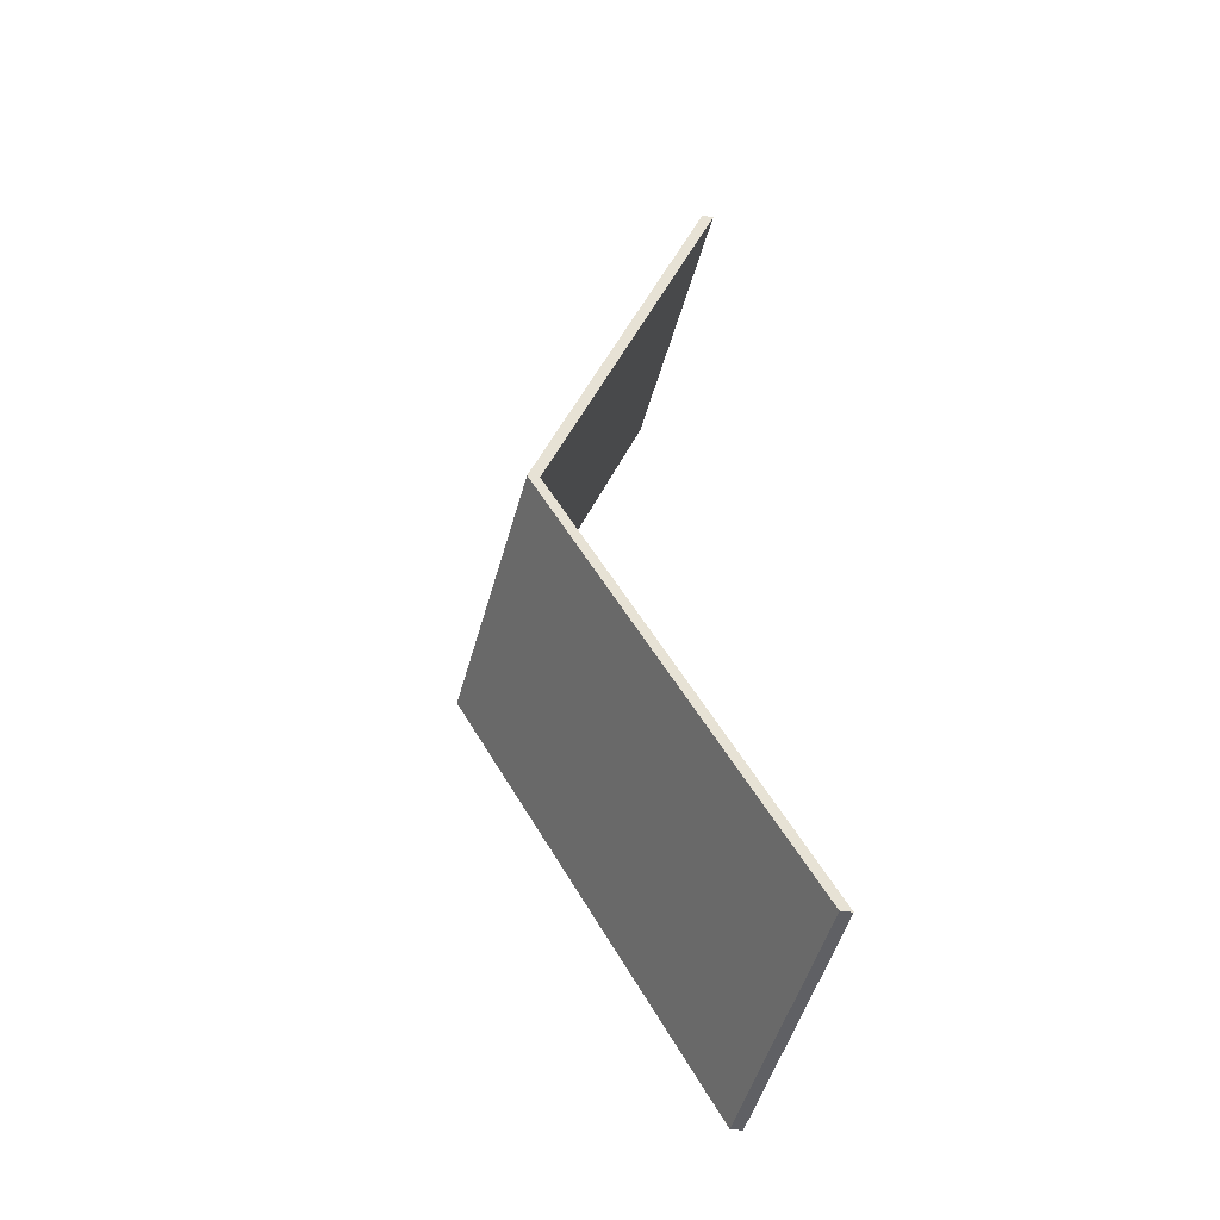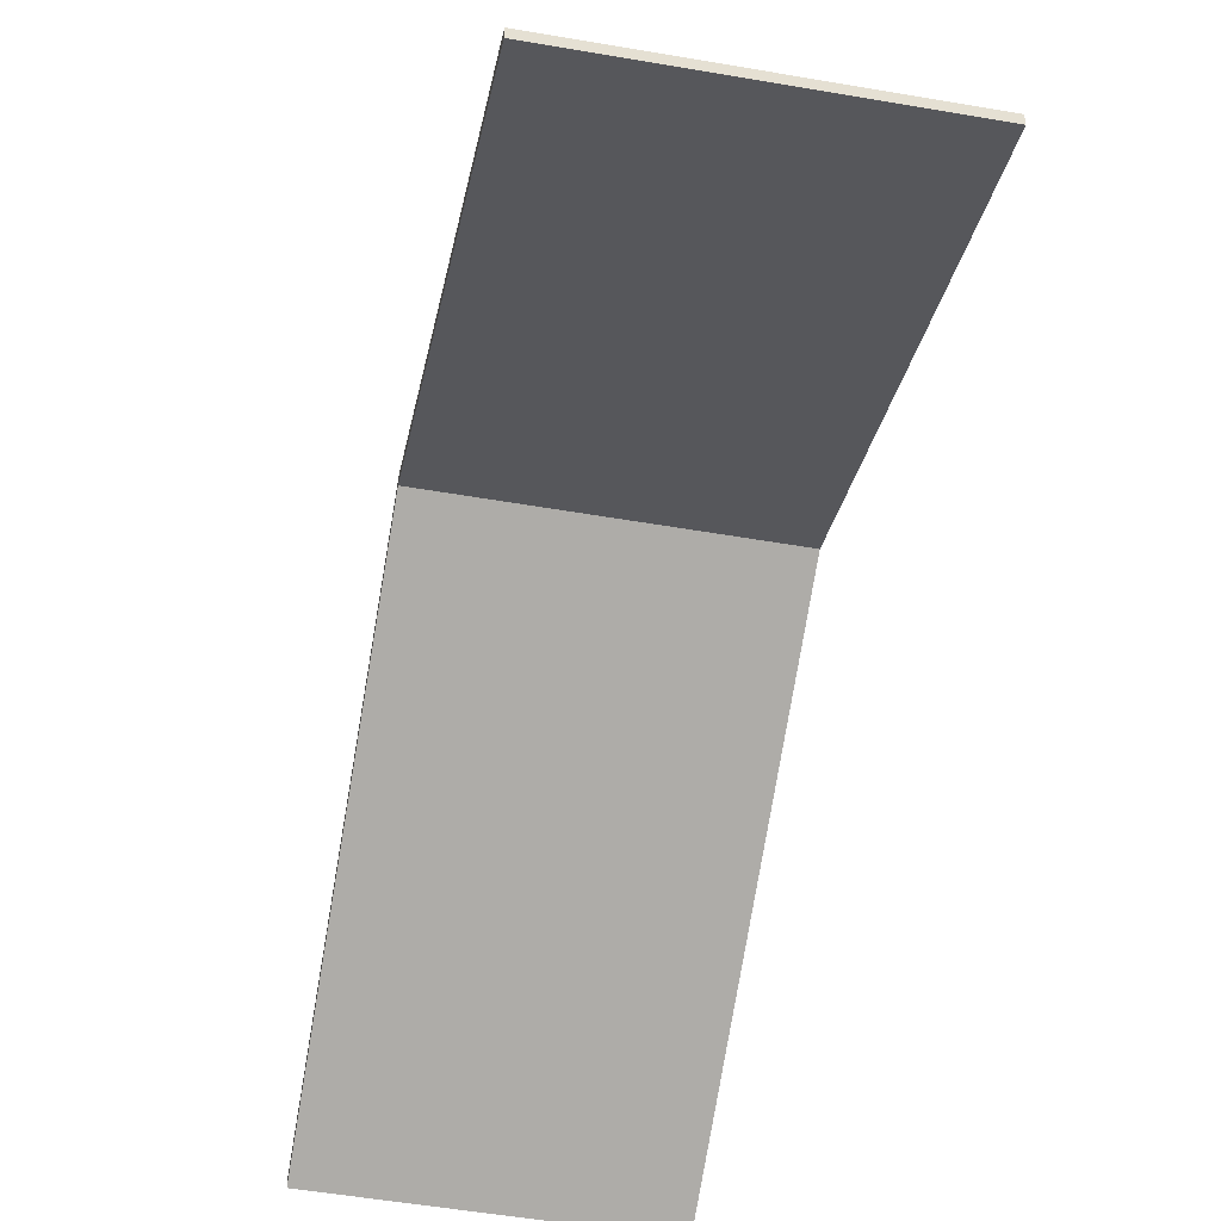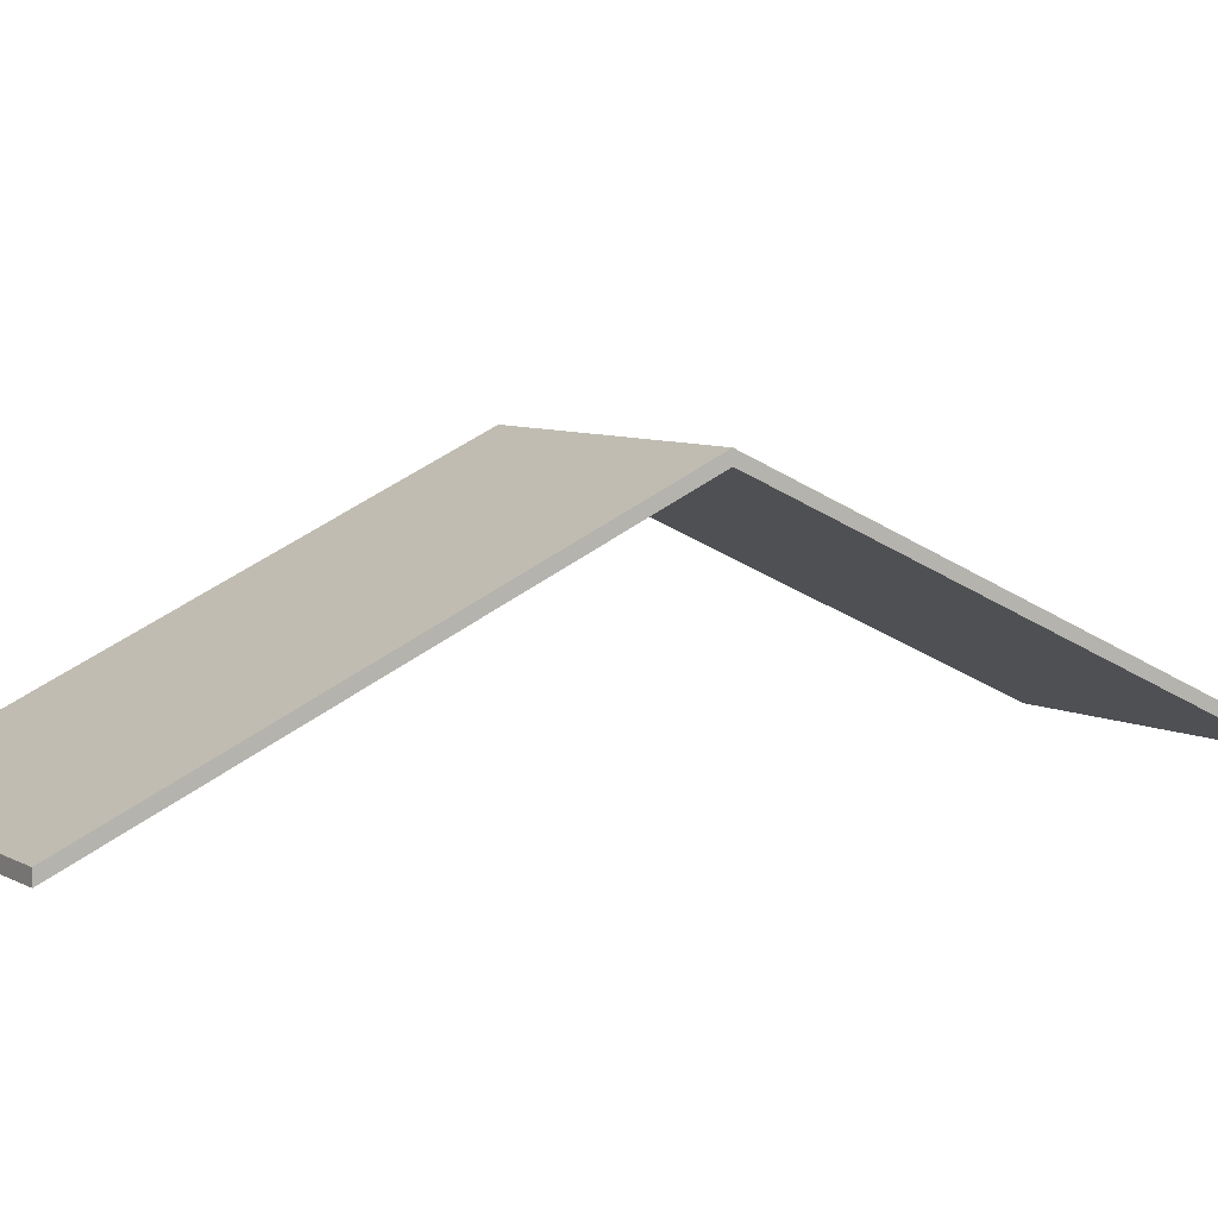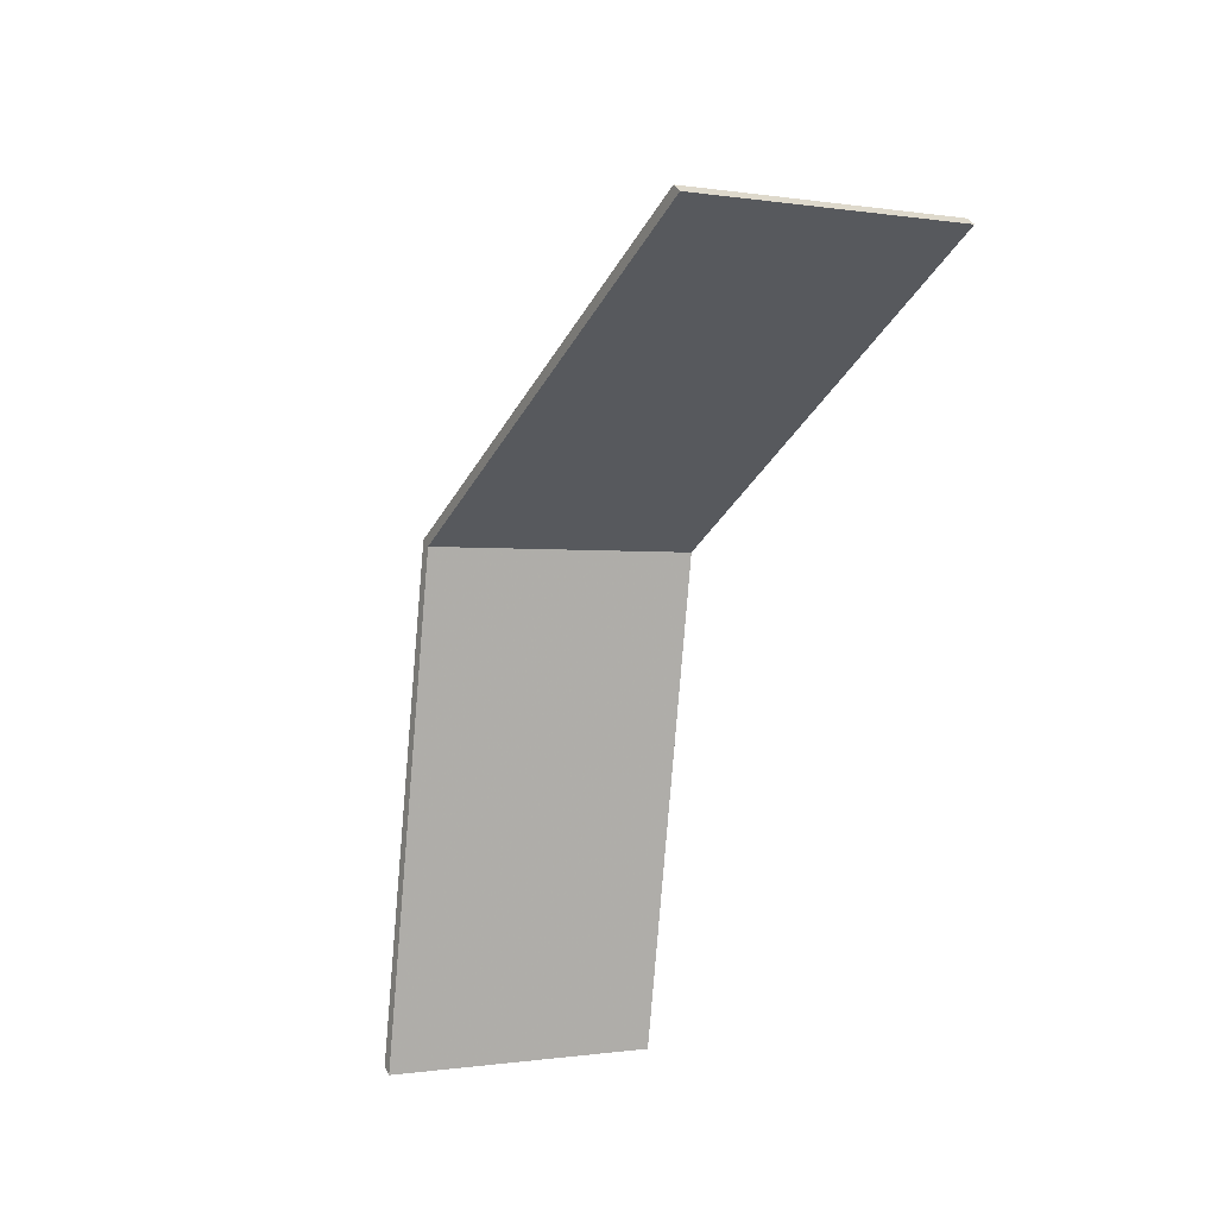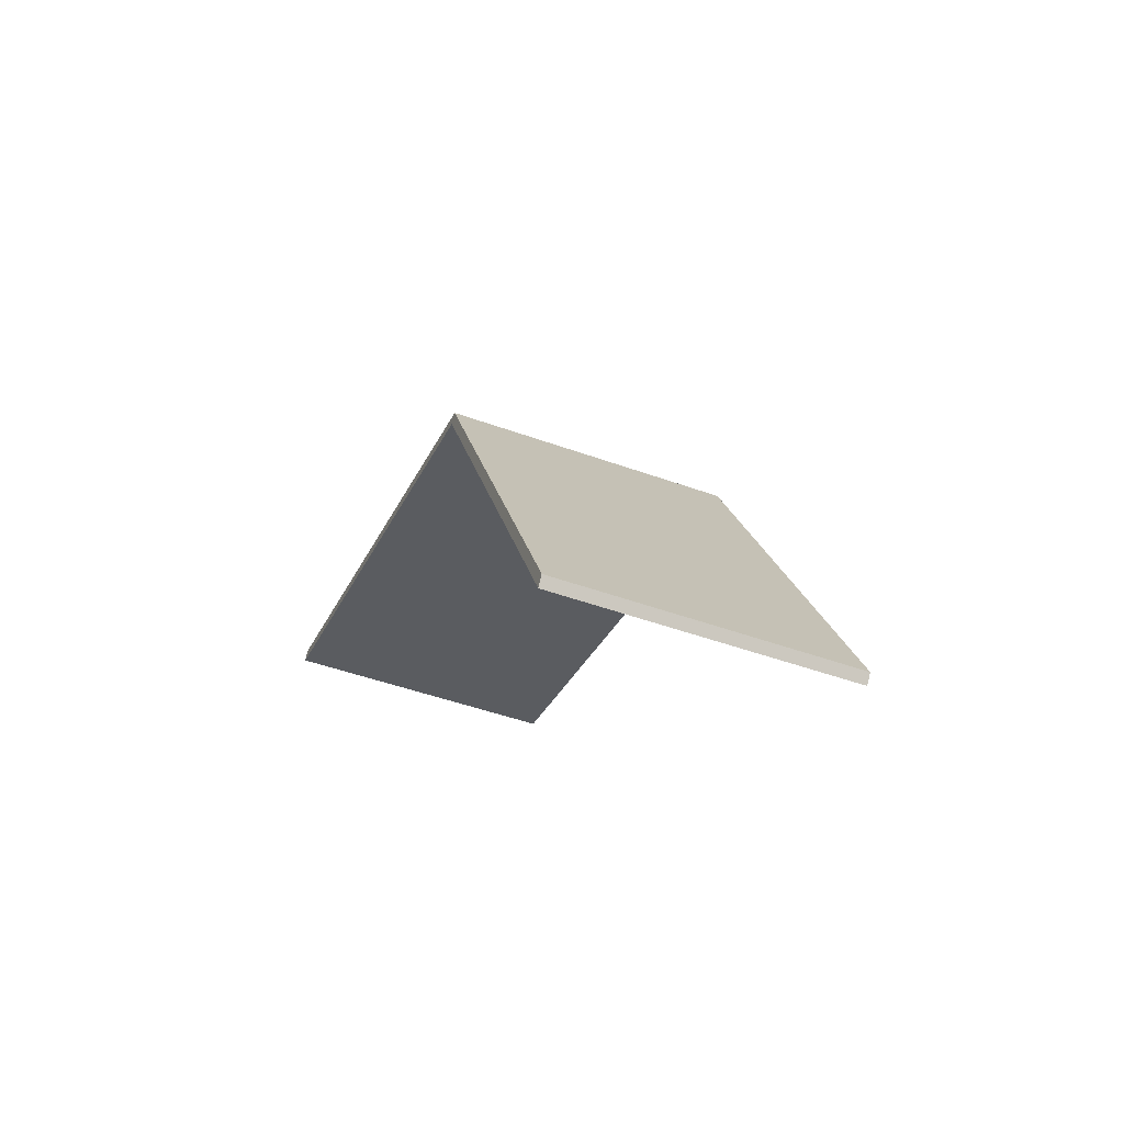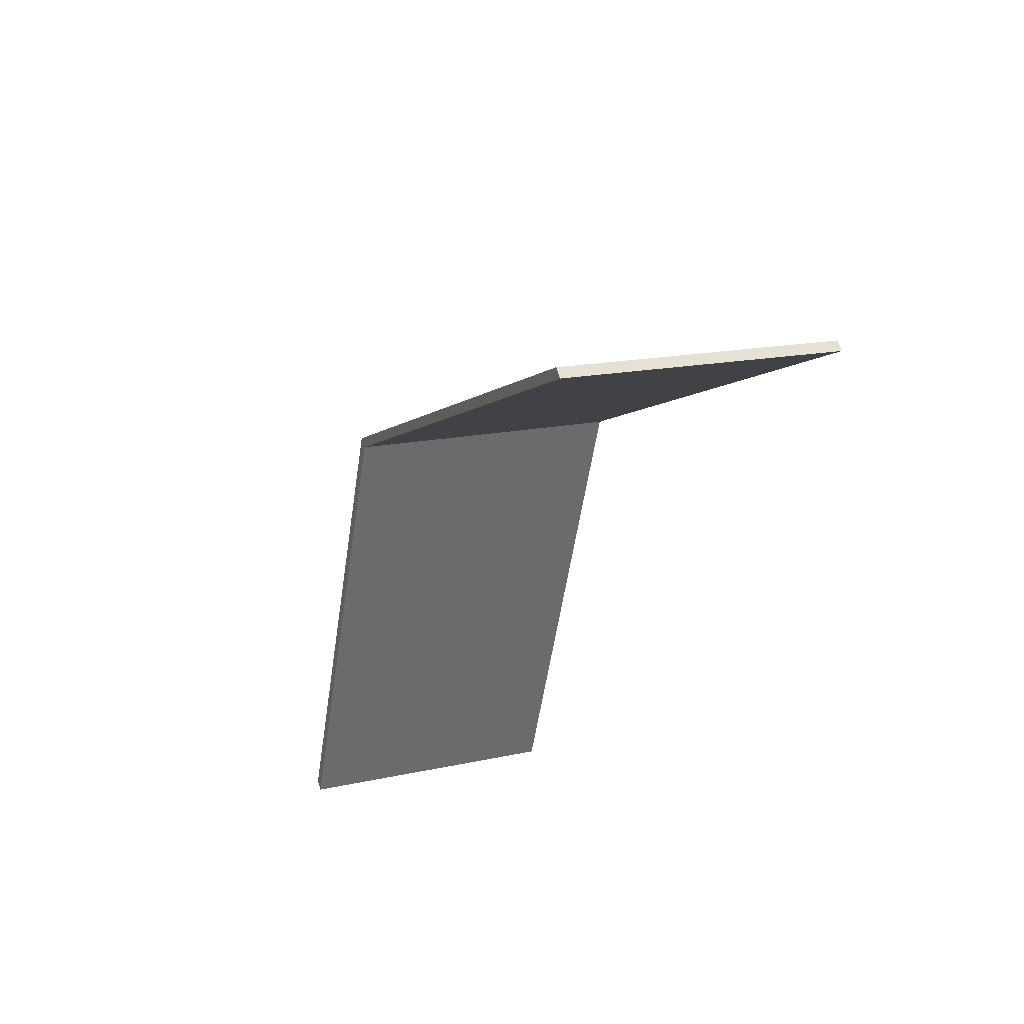
<metadata>
{"format":"obj","ext":"obj","renderer":"f3d","projection":"perspective","resolution":1024,"background":"white","views":[{"elev":-28.4,"azim":-105.5,"up":"+Z"},{"elev":-51.9,"azim":-172.2,"up":"+Y"},{"elev":6.4,"azim":-103.2,"up":"+Y"},{"elev":37.7,"azim":-24.8,"up":"+Z"},{"elev":79.3,"azim":13.6,"up":"+Z"},{"elev":64.2,"azim":-17.2,"up":"+Z"}]}
</metadata>
<code>
v 1.83 0.09636 4.687
v 1.856 0.05864 4.764
v 1.856 0.05659 4.764
v 1.83 0.09431 4.687
v 1.856 0.05864 4.764
v 1.807 0.05864 4.78
v 1.807 0.05659 4.78
v 1.856 0.05659 4.764
v 1.782 0.09636 4.703
v 1.83 0.09636 4.687
v 1.83 0.09431 4.687
v 1.782 0.09431 4.703
v 1.807 0.05864 4.78
v 1.782 0.09636 4.703
v 1.782 0.09431 4.703
v 1.807 0.05659 4.78
v 1.83 0.09636 4.687
v 1.782 0.09636 4.703
v 1.807 0.05864 4.78
v 1.856 0.05864 4.764
v 1.807 0.05659 4.78
v 1.782 0.09431 4.703
v 1.83 0.09431 4.687
v 1.856 0.05659 4.764
v 1.782 0.09636 4.703
v 1.756 0.05864 4.627
v 1.756 0.05659 4.627
v 1.782 0.09431 4.703
v 1.756 0.05864 4.627
v 1.804 0.05864 4.611
v 1.804 0.05659 4.611
v 1.756 0.05659 4.627
v 1.83 0.09636 4.687
v 1.782 0.09636 4.703
v 1.782 0.09431 4.703
v 1.83 0.09431 4.687
v 1.804 0.05864 4.611
v 1.83 0.09636 4.687
v 1.83 0.09431 4.687
v 1.804 0.05659 4.611
v 1.782 0.09636 4.703
v 1.83 0.09636 4.687
v 1.804 0.05864 4.611
v 1.756 0.05864 4.627
v 1.804 0.05659 4.611
v 1.83 0.09431 4.687
v 1.782 0.09431 4.703
v 1.756 0.05659 4.627
f 1 2 3
f 1 3 4
f 5 6 7
f 5 7 8
f 9 10 11
f 9 11 12
f 13 14 15
f 13 15 16
f 17 18 19
f 17 19 20
f 21 22 23
f 21 23 24
f 25 26 27
f 25 27 28
f 29 30 31
f 29 31 32
f 33 34 35
f 33 35 36
f 37 38 39
f 37 39 40
f 41 42 43
f 41 43 44
f 45 46 47
f 45 47 48

</code>
